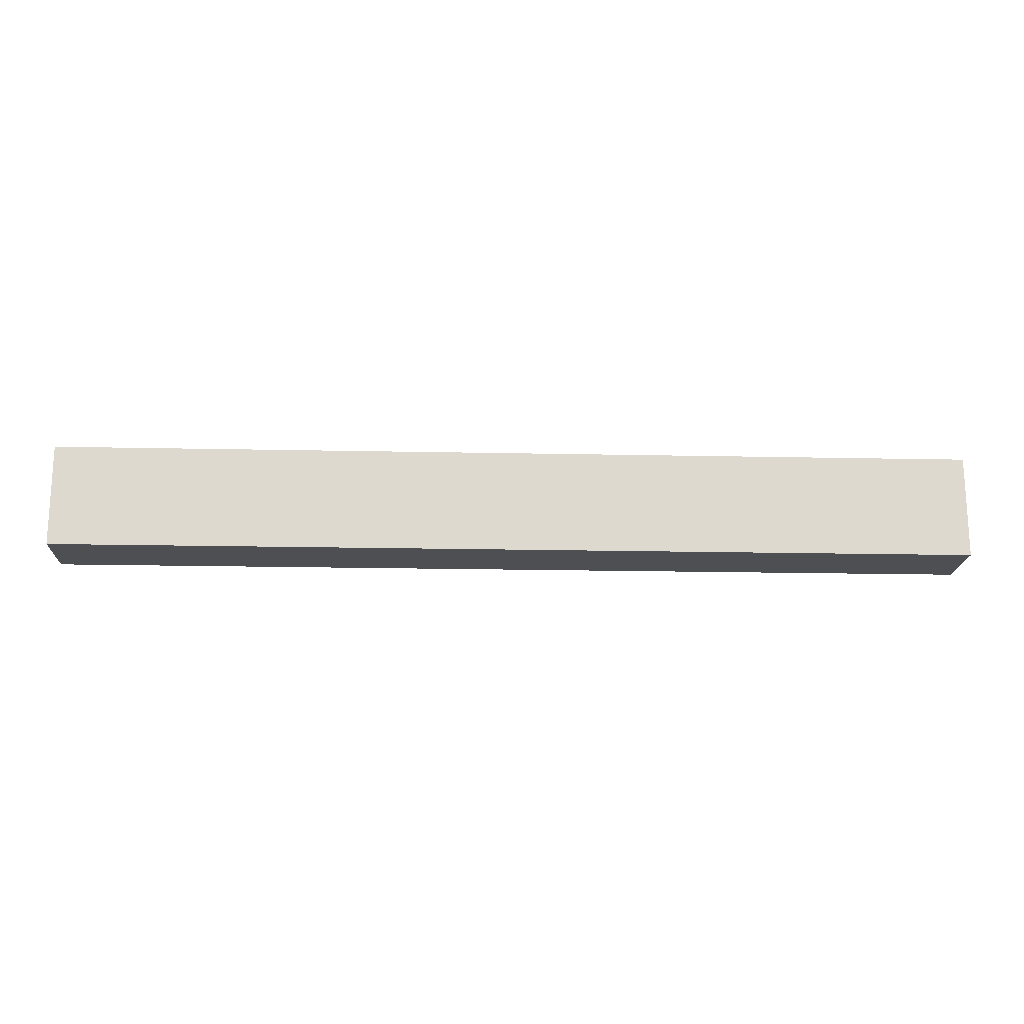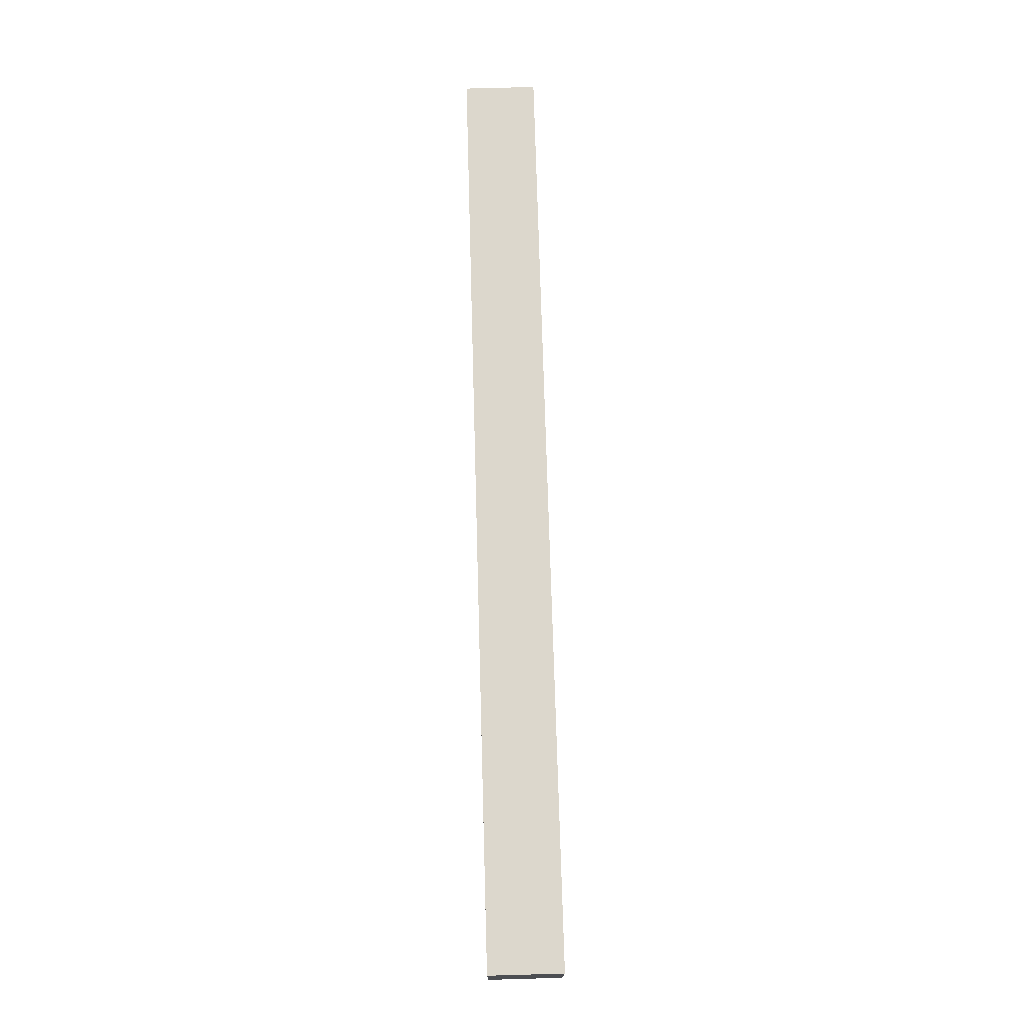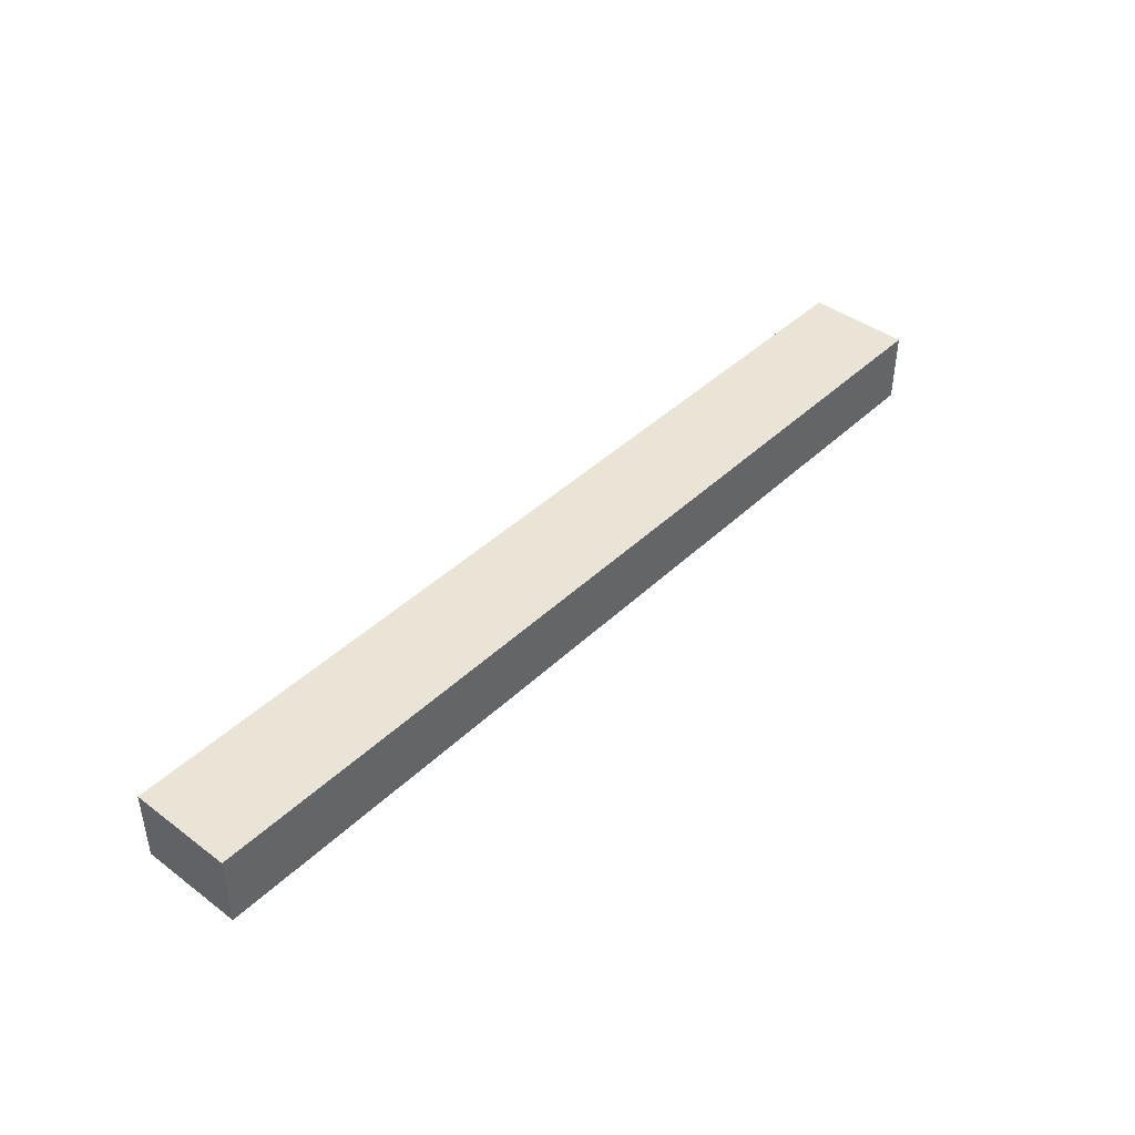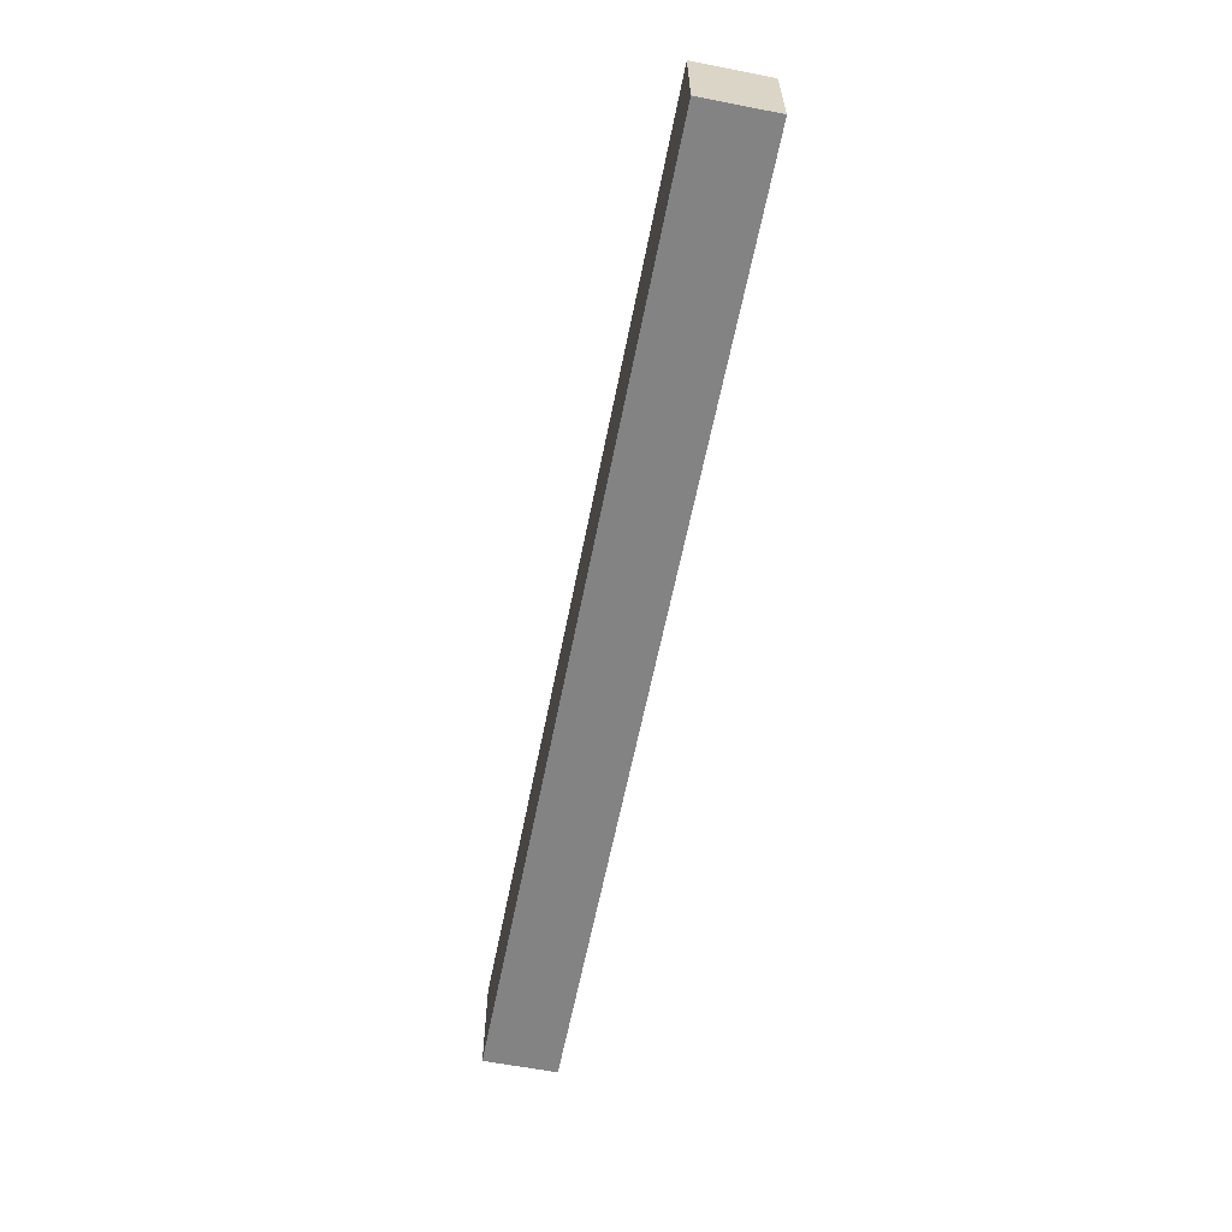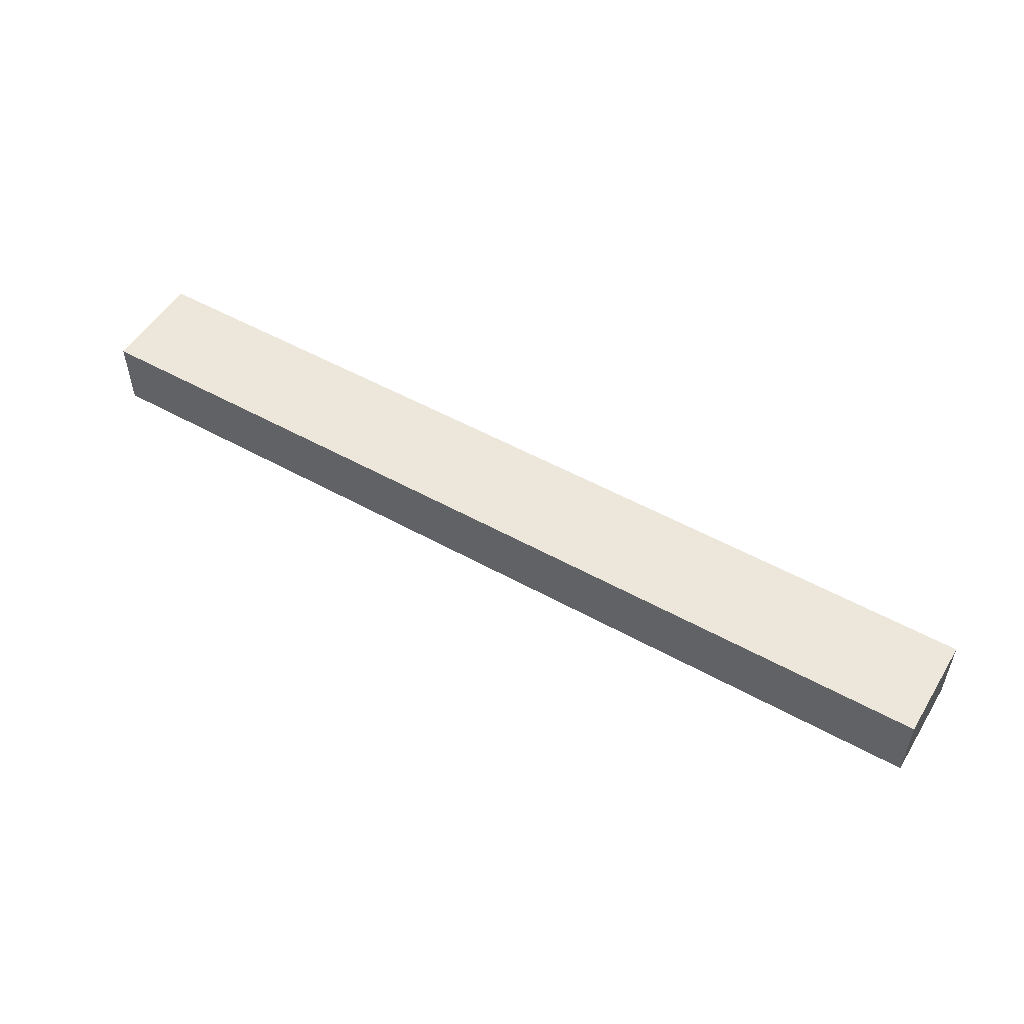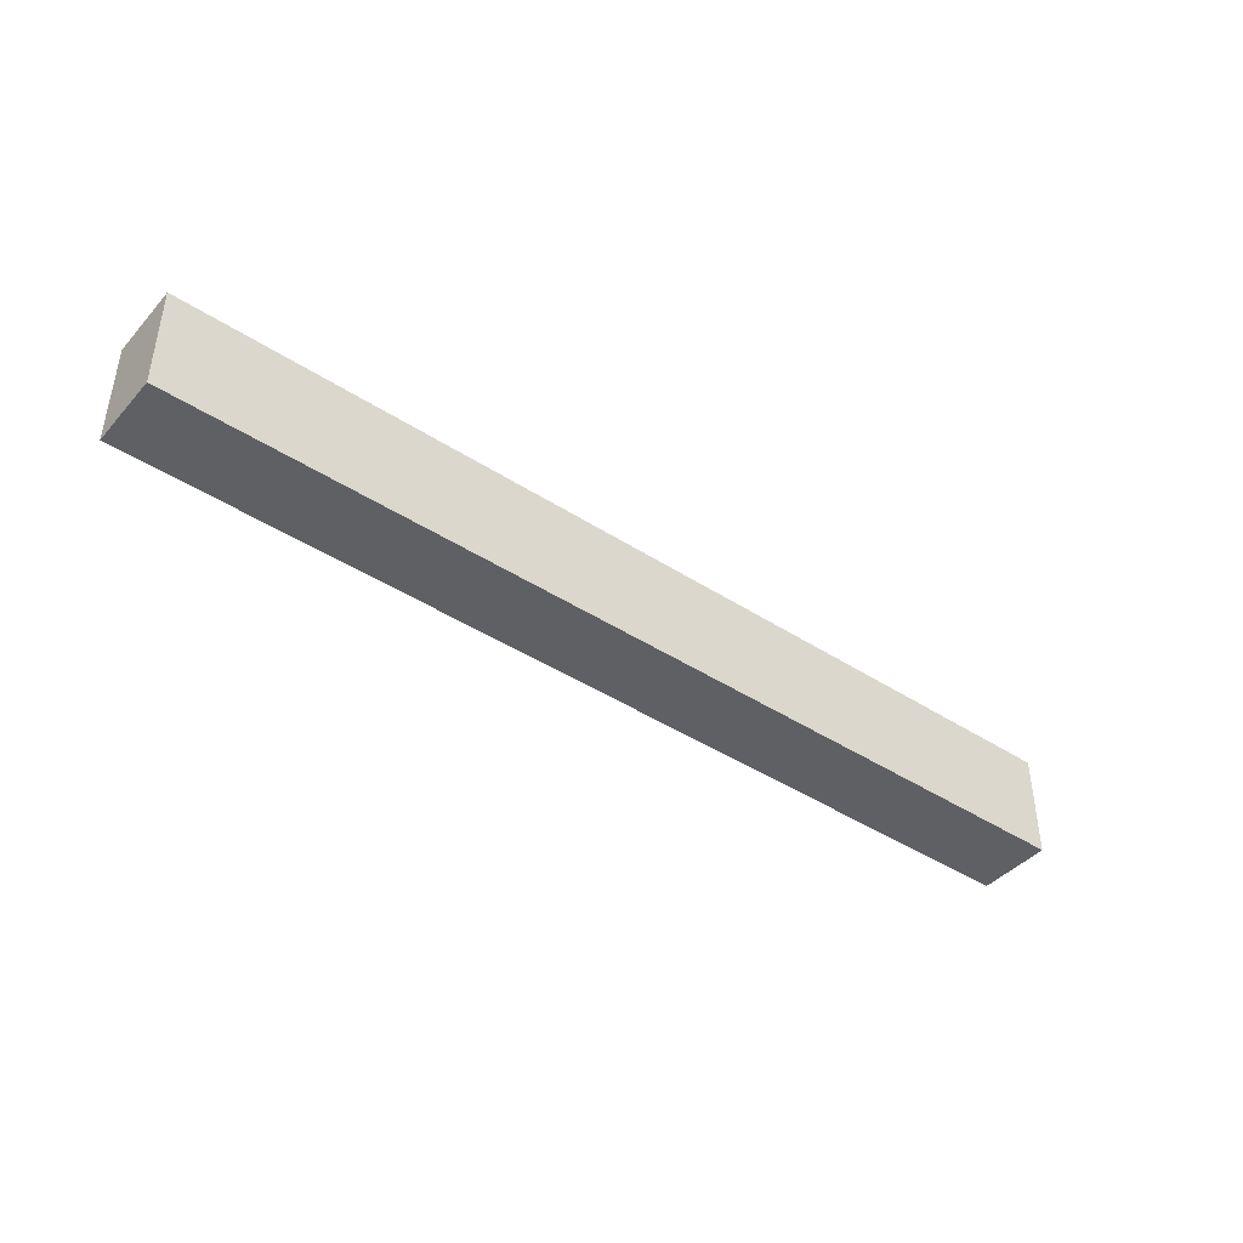
<metadata>
{"format":"obj","ext":"obj","renderer":"f3d","projection":"perspective","resolution":1024,"background":"white","views":[{"elev":-18.0,"azim":-2.4,"up":"+Y"},{"elev":73.0,"azim":88.4,"up":"+Y"},{"elev":42.5,"azim":-48.4,"up":"+Z"},{"elev":-61.2,"azim":-101.2,"up":"+Y"},{"elev":52.2,"azim":30.9,"up":"+Z"},{"elev":-42.4,"azim":142.1,"up":"+Y"}]}
</metadata>
<code>
v  -50.02 0 -22.76
v  -50.02 0 -29.79
v  40.28 0 -29.79
v  40.28 0 -22.76
v  -50.02 10 -22.76
v  40.28 10 -22.76
v  40.28 10 -29.79
v  -50.02 10 -29.79
o left_wall
g left_wall
f 1 2 3
f 3 4 1
f 5 6 7
f 7 8 5
f 1 4 6
f 6 5 1
f 4 3 7
f 7 6 4
f 3 2 8
f 8 7 3
f 2 1 5
f 5 8 2

</code>
